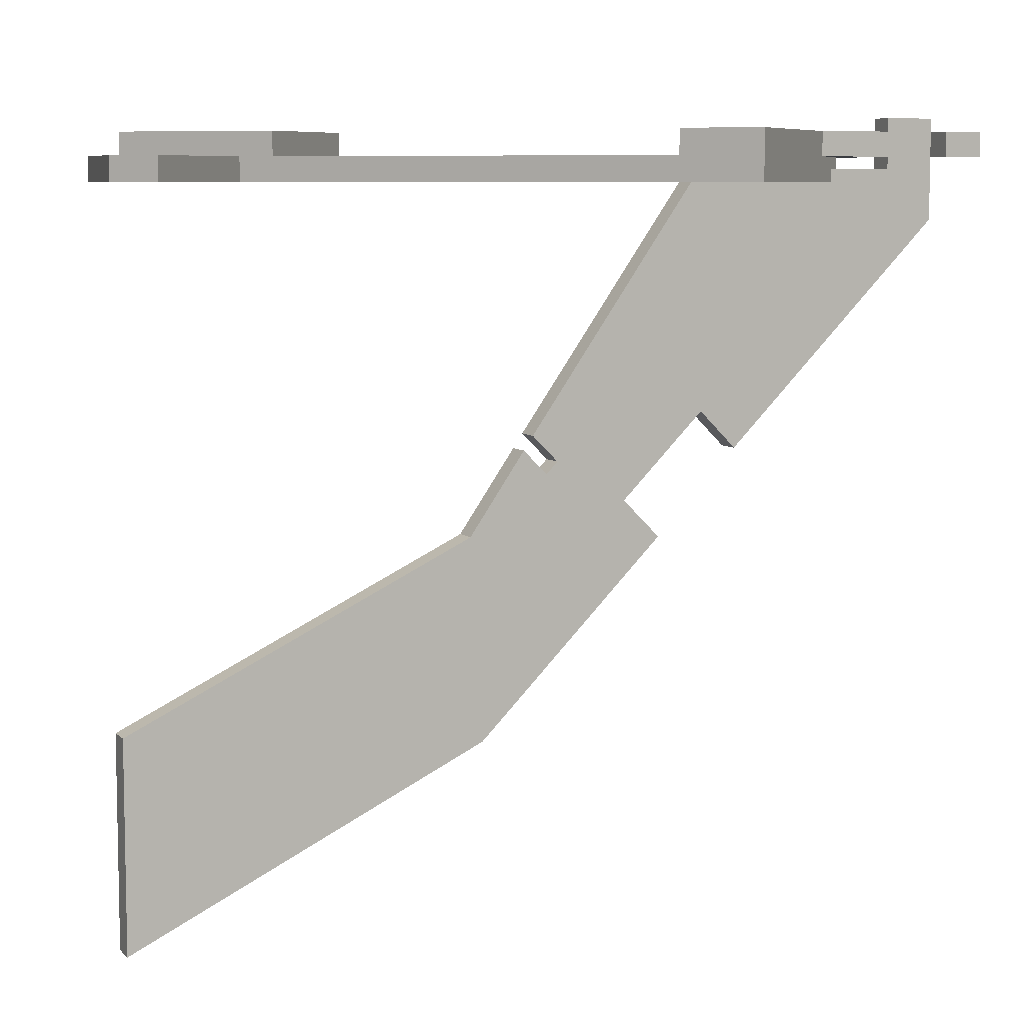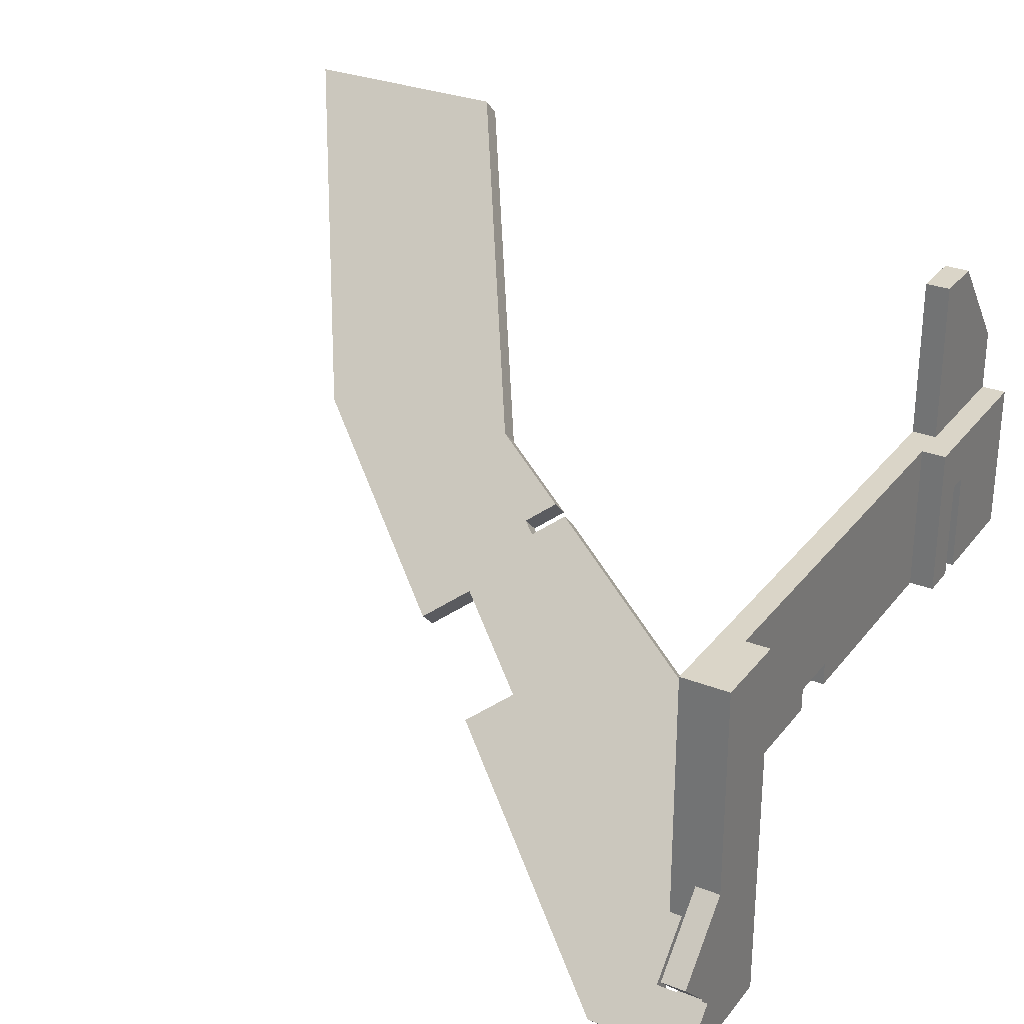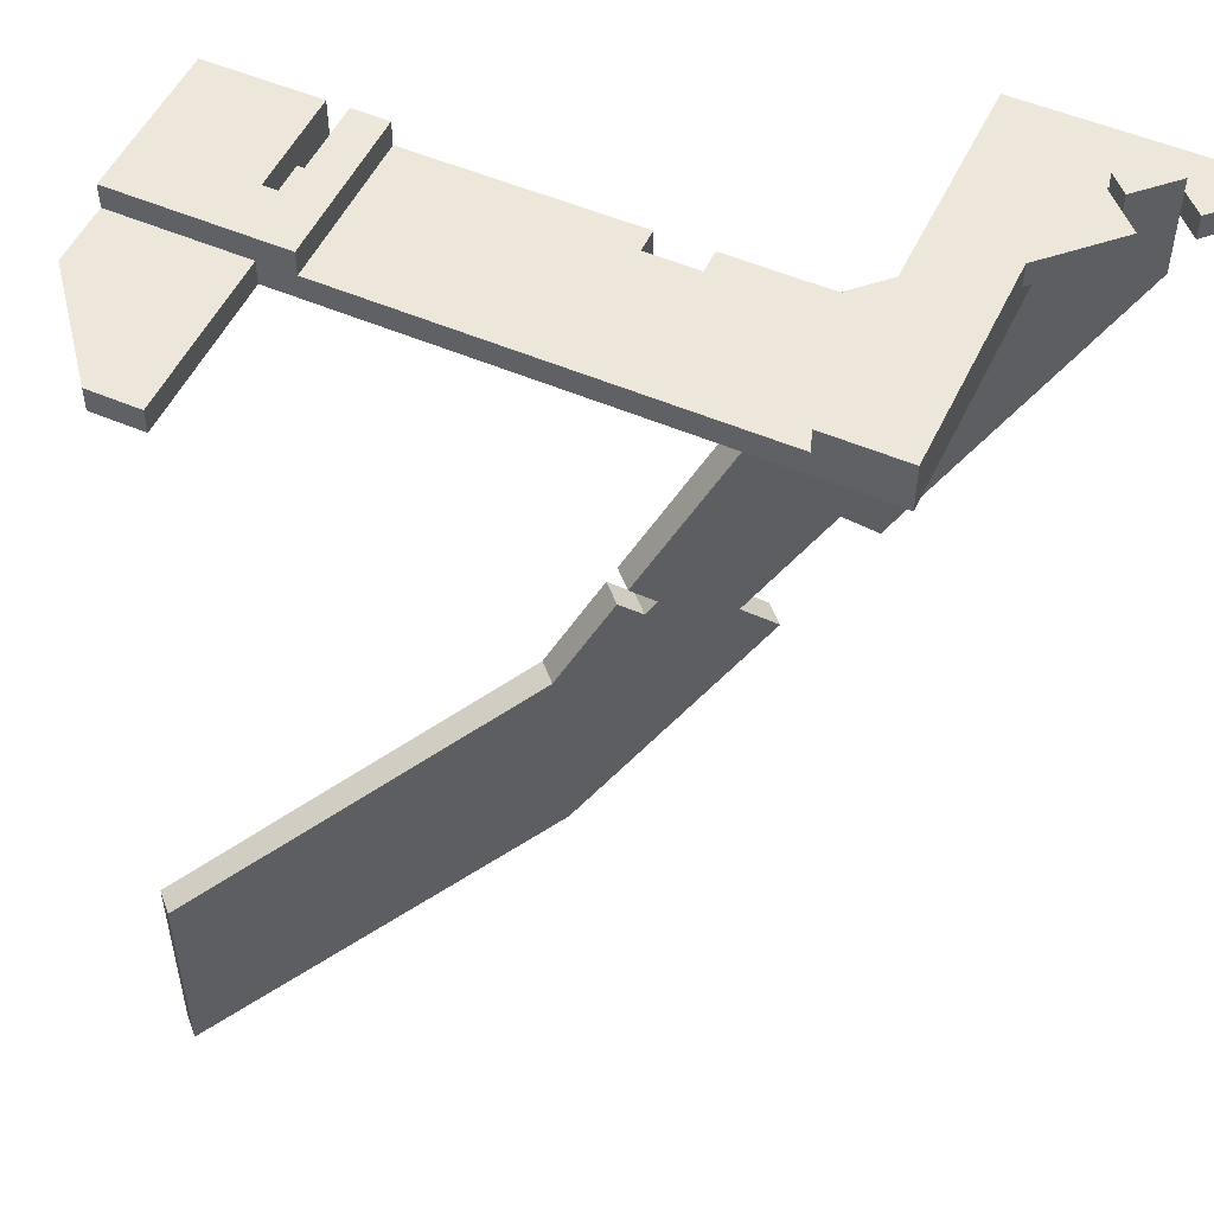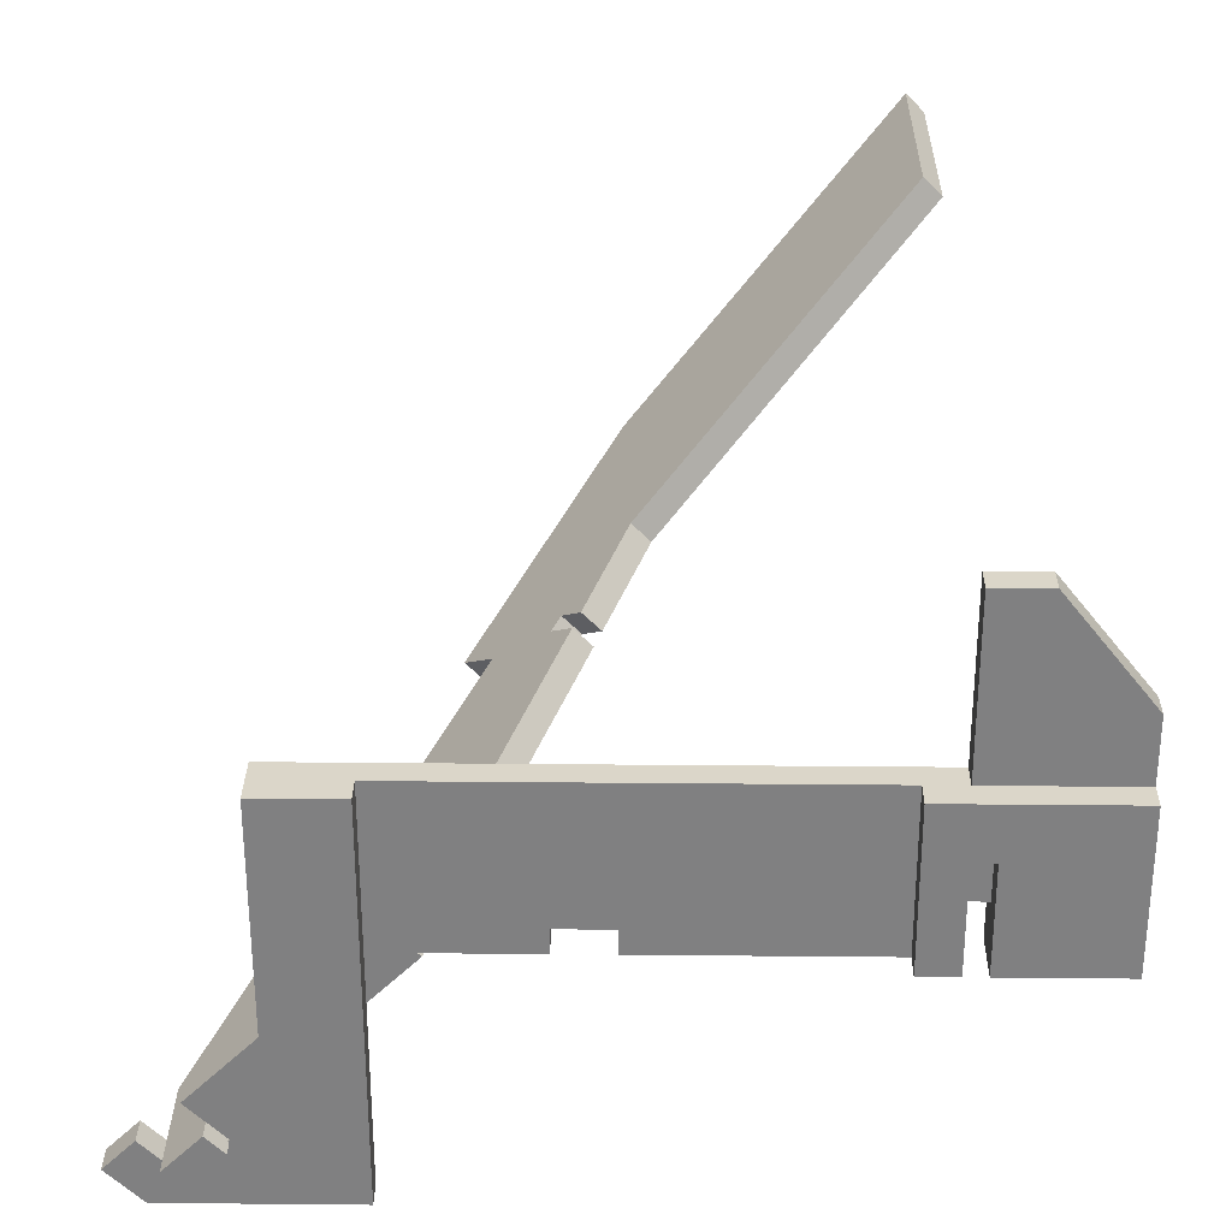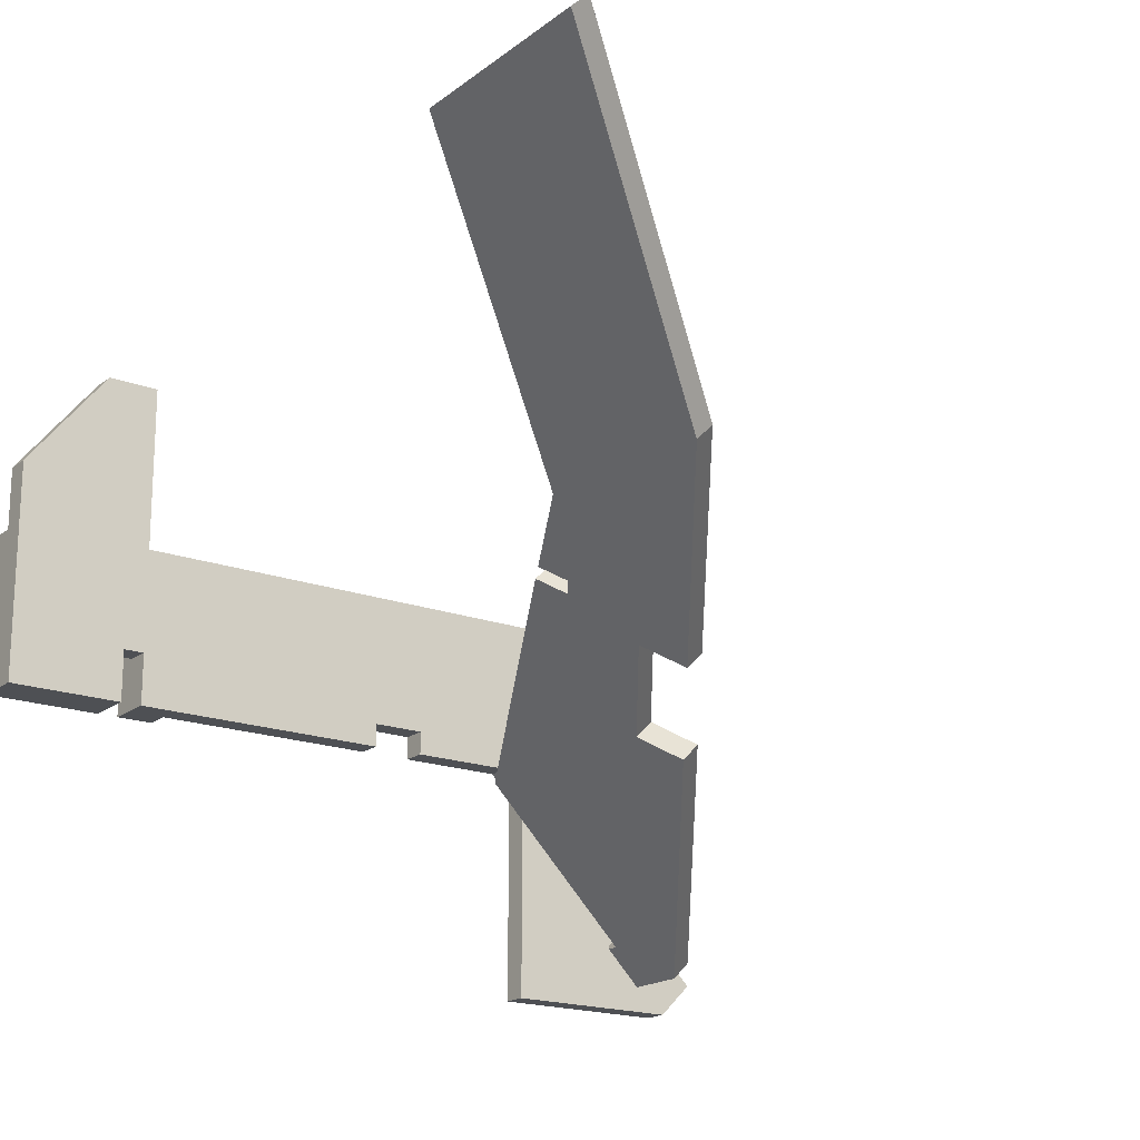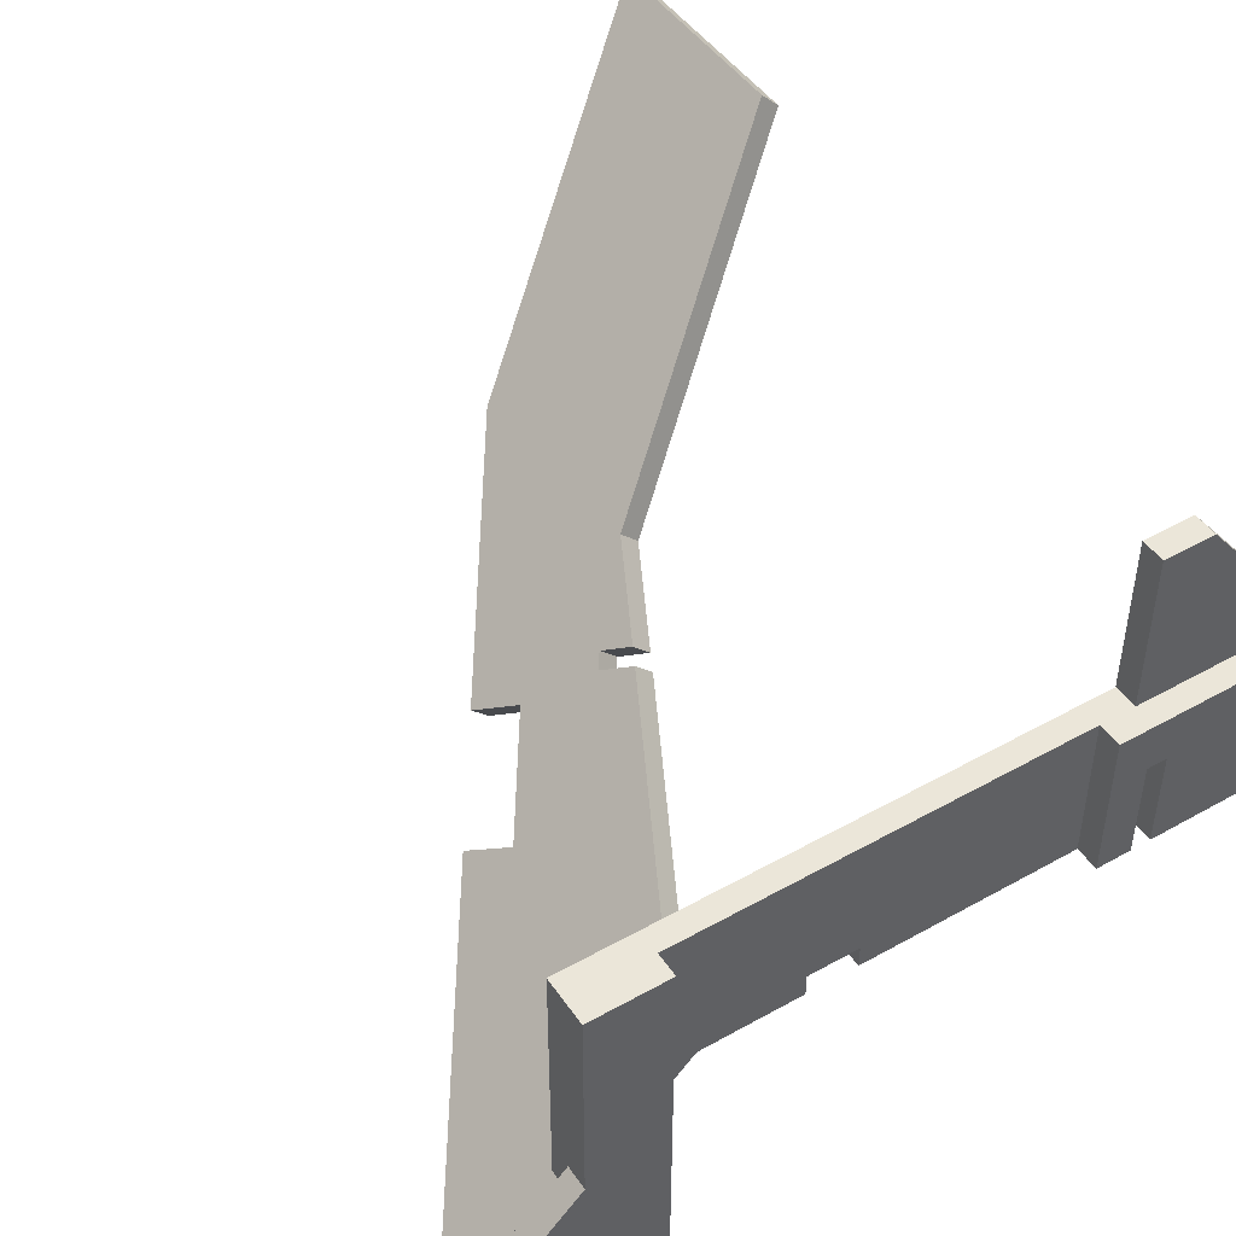
<metadata>
{"format":"obj","ext":"obj","renderer":"f3d","projection":"perspective","resolution":1024,"background":"white","views":[{"elev":7.6,"azim":20.8,"up":"+Y"},{"elev":29.3,"azim":120.2,"up":"+Z"},{"elev":52.1,"azim":24.9,"up":"+Y"},{"elev":29.7,"azim":-179.2,"up":"+Z"},{"elev":-18.6,"azim":-35.4,"up":"+Z"},{"elev":46.7,"azim":147.5,"up":"+Z"}]}
</metadata>
<code>
v  3.469e-18 0.00012 -0.00085
v  3.469e-18 -0.00012 -0.00085
v  0.00515 0.00012 -0.00085
v  0.00515 -0.00012 -0.00085
v  3.469e-18 0.00012 0.00075
v  3.469e-18 -0.00012 0.00075
v  -0.0005 0.00012 0.00075
v  -0.0005 -0.00012 0.00075
v  -3.383e-17 0.00012 0.00075
v  -3.383e-17 -0.00012 0.00075
v  -0.0013 0.00012 -0.00025
v  -0.0013 -0.00012 -0.00025
v  -0.0013 0.00012 -0.00235
v  -0.0013 -0.00012 -0.00235
v  -0.0002 0.00012 -0.00235
v  -0.0002 -0.00012 -0.00235
v  -0.0002 0.00012 -0.00185
v  -0.0002 -0.00012 -0.00185
v  -7.069e-17 0.00012 -0.00185
v  -7.069e-17 -0.00012 -0.00185
v  -7.069e-17 0.00012 -0.00235
v  -7.069e-17 -0.00012 -0.00235
v  0.0025 0.00012 -0.00235
v  0.0025 -0.00012 -0.00235
v  0.0025 0.00012 -0.002125
v  0.0025 -0.00012 -0.002125
v  0.003 0.00012 -0.002125
v  0.003 -0.00012 -0.002125
v  0.003 0.00012 -0.00235
v  0.003 -0.00012 -0.00235
v  0.004 0.00012 -0.00235
v  0.004 -0.00012 -0.00235
v  0.00515 0.00012 -0.0035
v  0.00515 -0.00012 -0.0035
v  0.00035 0.00036 -0.00235
v  0.00035 0.00036 -0.00085
v  0.00035 0.00012 -0.00235
v  0.00035 0.00012 -0.00085
v  -0.0013 0.00036 -0.00085
v  -0.0013 0.00012 -0.00085
v  -0.0013 0.00036 -0.00235
v  -0.0013 0.00012 -0.00235
v  -0.0002 0.00036 -0.00235
v  -0.0002 0.00012 -0.00235
v  -0.0002 0.00036 -0.00135
v  -0.0002 0.00012 -0.00135
v  8.009e-12 0.00036 -0.00135
v  8.009e-12 0.00012 -0.00135
v  8.009e-12 0.00036 -0.00235
v  8.009e-12 0.00012 -0.00235
v  0.00579 0.00036 -0.004292
v  0.005423 0.00036 -0.003925
v  0.00579 0.00012 -0.004292
v  0.005423 0.00012 -0.003925
v  0.005773 0.00036 -0.003575
v  0.005773 0.00012 -0.003575
v  0.00515 0.00036 -0.002952
v  0.00515 0.00012 -0.002952
v  0.00515 0.00036 -0.00085
v  0.00515 0.00012 -0.00085
v  0.004368 0.00036 -0.00085
v  0.004368 0.00012 -0.00085
v  0.004368 0.00036 -0.004549
v  0.004368 0.00012 -0.004549
v  0.006101 0.00036 -0.004549
v  0.006101 0.00012 -0.004549
v  0.006424 0.00036 -0.004226
v  0.006424 0.00012 -0.004226
v  0.00614 0.00036 -0.003942
v  0.00614 0.00012 -0.003942
v  0.002906 -0.002722 -0.001426
v  0.003076 -0.002722 -0.001256
v  0.002726 -0.002468 -0.001246
v  0.002896 -0.002468 -0.001076
v  0.002826 -0.002835 -0.001346
v  0.002996 -0.002835 -0.001176
v  0.002661 -0.002602 -0.001181
v  0.002831 -0.002602 -0.001011
v  0.002276 -0.003387 -0.000796
v  0.002446 -0.003387 -0.0006263
v  8.485e-05 -0.004983 0.001735
v  -8.485e-05 -0.004983 0.001565
v  0.002361 -0.005332 -0.000881
v  0.002531 -0.005332 -0.0007113
v  -8.485e-05 -0.006978 0.001565
v  8.485e-05 -0.006978 0.001735
v  0.003661 -0.003493 -0.002181
v  0.003831 -0.003493 -0.002011
v  0.003401 -0.003125 -0.001921
v  0.003571 -0.003125 -0.001751
v  0.003981 -0.002305 -0.002501
v  0.004151 -0.002305 -0.002331
v  0.004241 -0.002673 -0.002761
v  0.004411 -0.002673 -0.002591
v  0.005781 -0.000495 -0.004301
v  0.005951 -0.000495 -0.004131
v  0.005781 0.000495 -0.004301
v  0.005951 0.000495 -0.004131
v  0.005431 0.000495 -0.003951
v  0.005601 0.000495 -0.003781
v  0.005431 6.375e-17 -0.003951
v  0.005601 6.375e-17 -0.003781
v  0.003951 6.765e-17 -0.002471
v  0.004121 6.765e-17 -0.002301
g <STL_BINARY>
f 1 2 3
f 3 2 4
f 5 6 1
f 1 6 2
f 7 8 9
f 9 8 10
f 11 12 7
f 7 12 8
f 13 14 11
f 11 14 12
f 15 16 13
f 13 16 14
f 17 18 15
f 15 18 16
f 19 20 17
f 17 20 18
f 21 22 19
f 19 22 20
f 23 24 21
f 21 24 22
f 25 26 23
f 23 26 24
f 27 28 25
f 25 28 26
f 29 30 27
f 27 30 28
f 31 32 29
f 29 32 30
f 33 34 31
f 31 34 32
f 33 3 34
f 34 3 4
f 25 23 21
f 21 19 25
f 25 19 3
f 25 3 27
f 1 3 19
f 17 1 19
f 3 33 31
f 27 3 31
f 27 31 29
f 11 9 1
f 11 1 17
f 15 13 17
f 17 13 11
f 7 9 11
f 22 24 20
f 20 24 26
f 2 18 20
f 2 20 4
f 4 20 26
f 4 26 28
f 28 30 4
f 4 30 32
f 4 32 34
f 10 8 2
f 2 8 12
f 12 18 2
f 12 16 18
f 14 16 12
f 35 36 37
f 37 36 38
f 36 39 38
f 38 39 40
f 39 41 40
f 40 41 42
f 41 43 42
f 42 43 44
f 43 45 44
f 44 45 46
f 45 47 46
f 46 47 48
f 47 49 48
f 48 49 50
f 49 35 50
f 50 35 37
f 43 41 45
f 45 41 39
f 45 39 47
f 47 39 36
f 47 36 49
f 49 36 35
f 50 37 48
f 48 37 38
f 48 38 46
f 46 38 40
f 46 40 44
f 44 40 42
f 51 52 53
f 53 52 54
f 52 55 54
f 54 55 56
f 55 57 56
f 56 57 58
f 57 59 58
f 58 59 60
f 59 61 60
f 60 61 62
f 61 63 62
f 62 63 64
f 63 65 64
f 64 65 66
f 65 67 66
f 66 67 68
f 67 69 68
f 68 69 70
f 69 51 70
f 70 51 53
f 51 69 67
f 67 65 51
f 51 65 63
f 51 63 52
f 61 59 63
f 63 59 57
f 52 63 57
f 52 57 55
f 68 70 66
f 66 70 53
f 66 53 64
f 54 64 53
f 58 62 64
f 58 64 54
f 54 56 58
f 60 62 58
f 71 72 73
f 73 72 74
f 75 76 71
f 71 76 72
f 77 78 75
f 75 78 76
f 79 80 77
f 77 80 78
f 80 79 81
f 81 79 82
f 83 84 85
f 85 84 86
f 87 88 83
f 83 88 84
f 89 90 87
f 87 90 88
f 91 92 89
f 89 92 90
f 93 94 91
f 91 94 92
f 95 96 93
f 93 96 94
f 97 98 95
f 95 98 96
f 99 100 97
f 97 100 98
f 101 102 99
f 99 102 100
f 103 104 101
f 101 104 102
f 103 73 104
f 104 73 74
f 101 99 97
f 97 95 101
f 101 95 91
f 101 91 103
f 95 93 91
f 91 71 73
f 71 91 75
f 75 91 89
f 103 91 73
f 79 77 75
f 75 89 79
f 79 89 87
f 83 82 79
f 79 87 83
f 85 82 83
f 102 104 74
f 96 100 102
f 96 102 72
f 72 102 74
f 98 100 96
f 72 92 96
f 96 92 94
f 76 90 72
f 72 90 92
f 78 80 76
f 76 80 90
f 80 84 90
f 90 84 88
f 81 86 80
f 80 86 84
f 82 85 81
f 81 85 86

</code>
